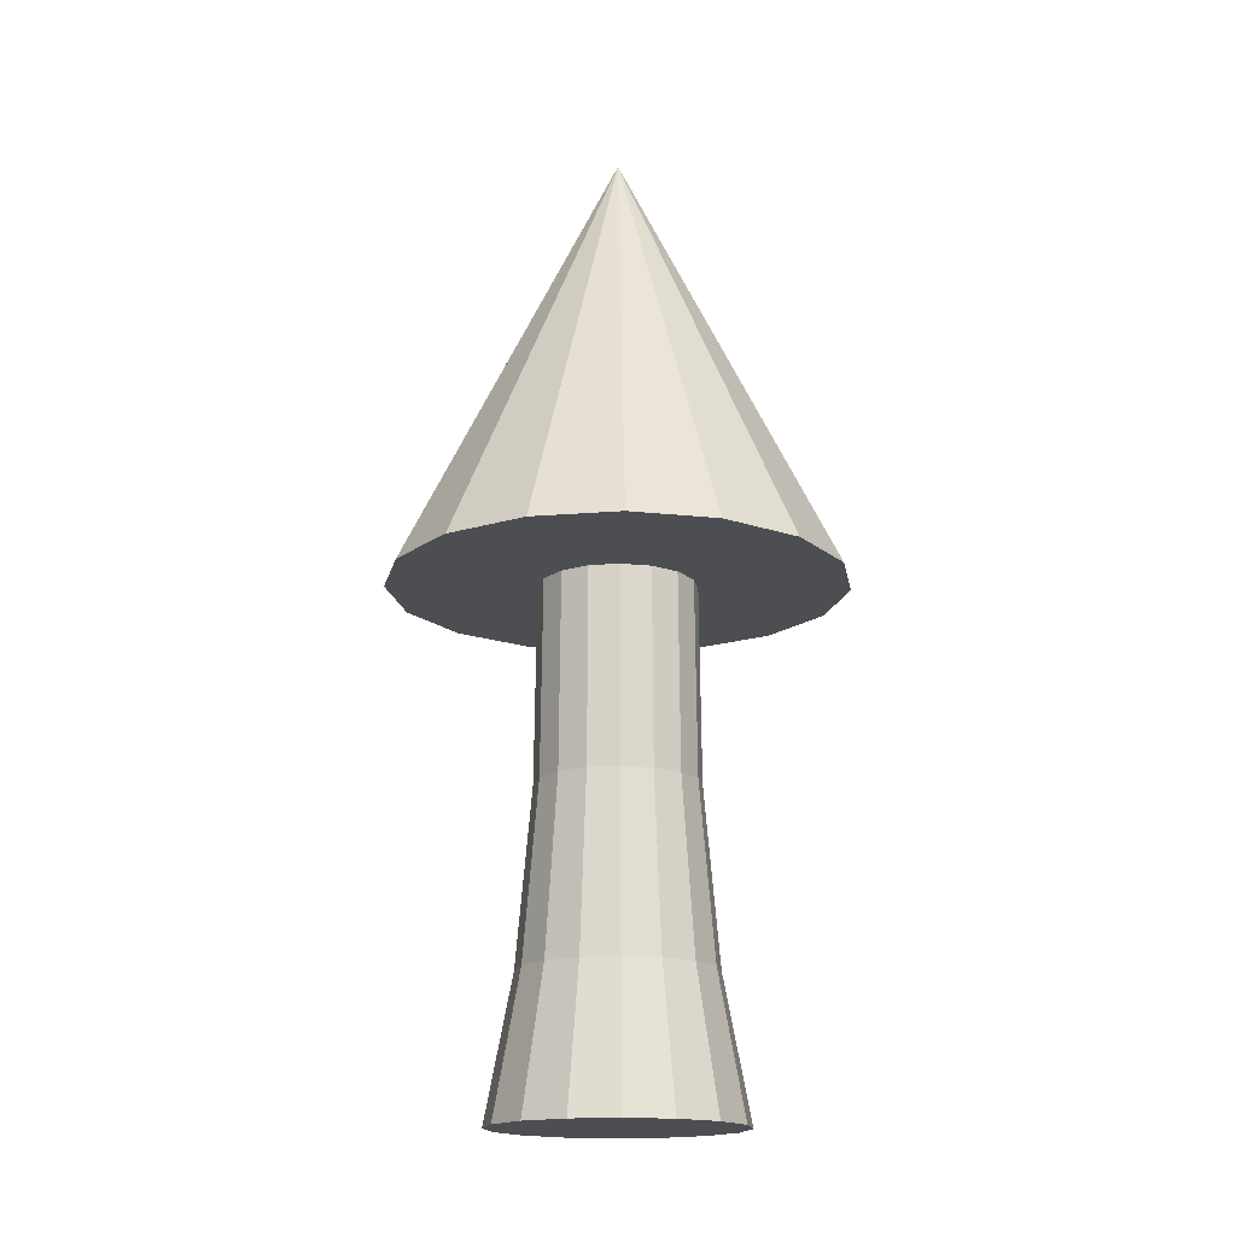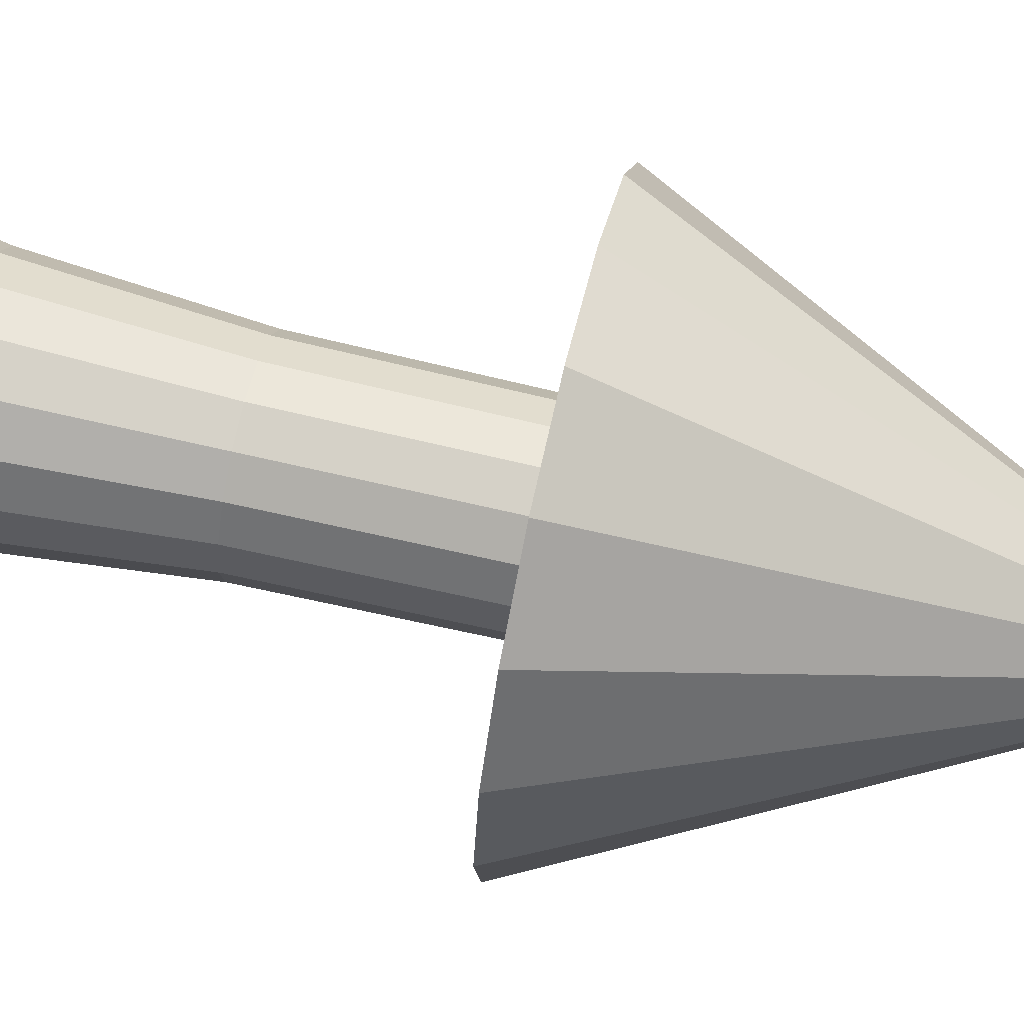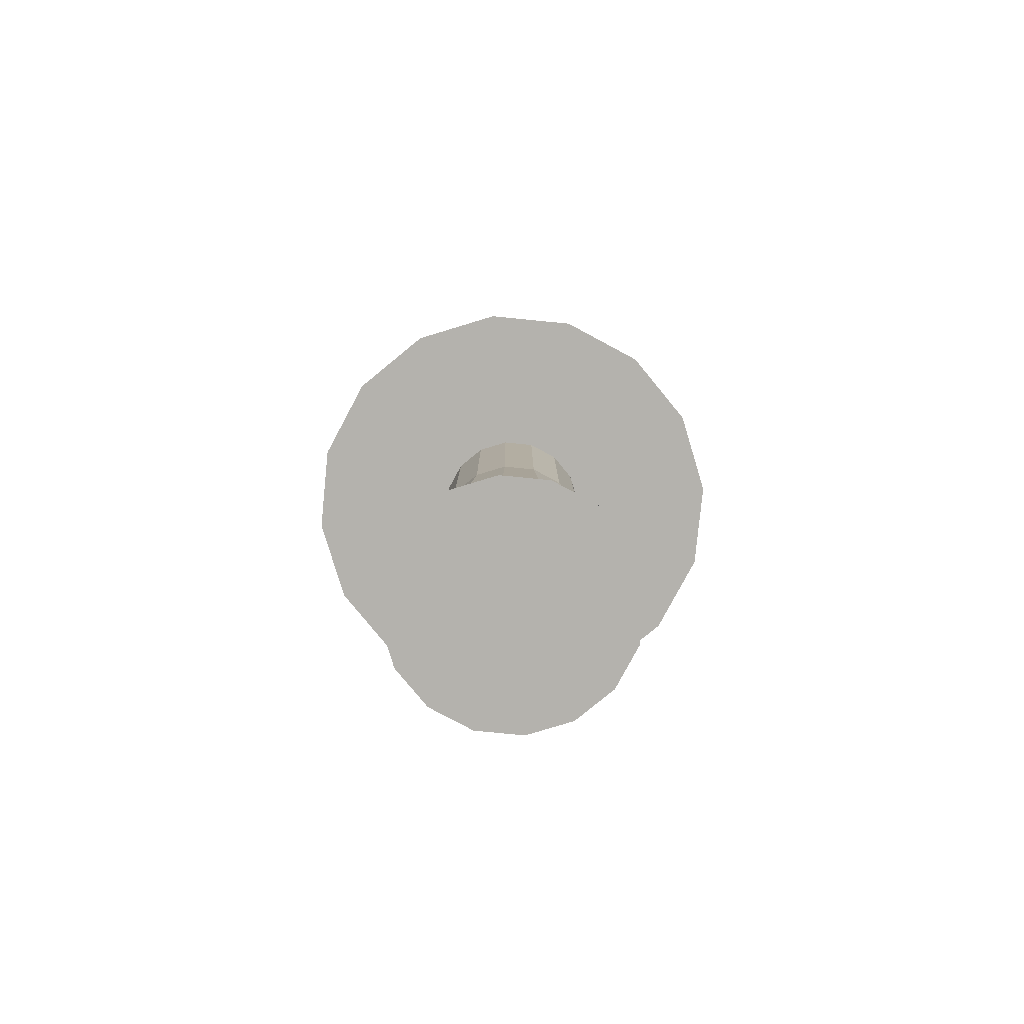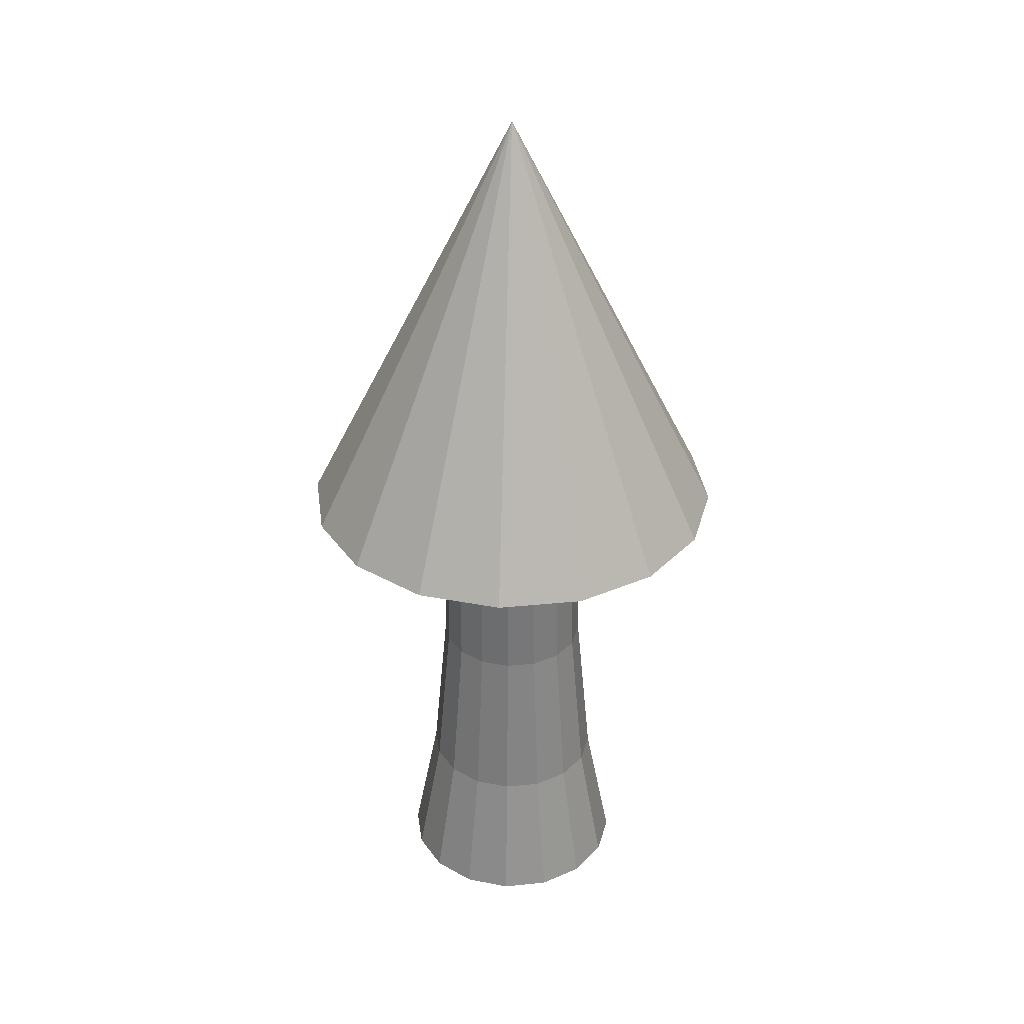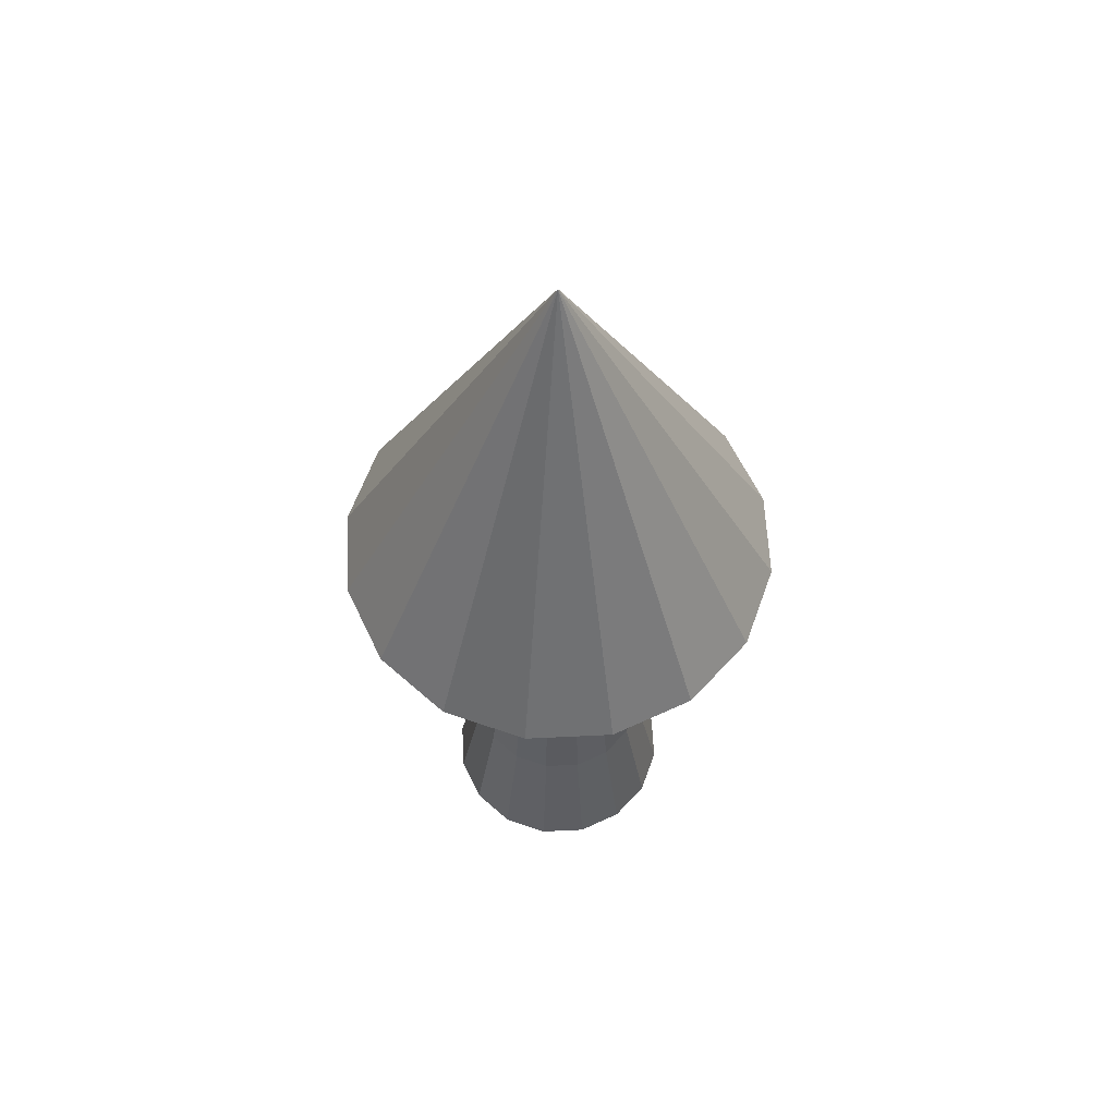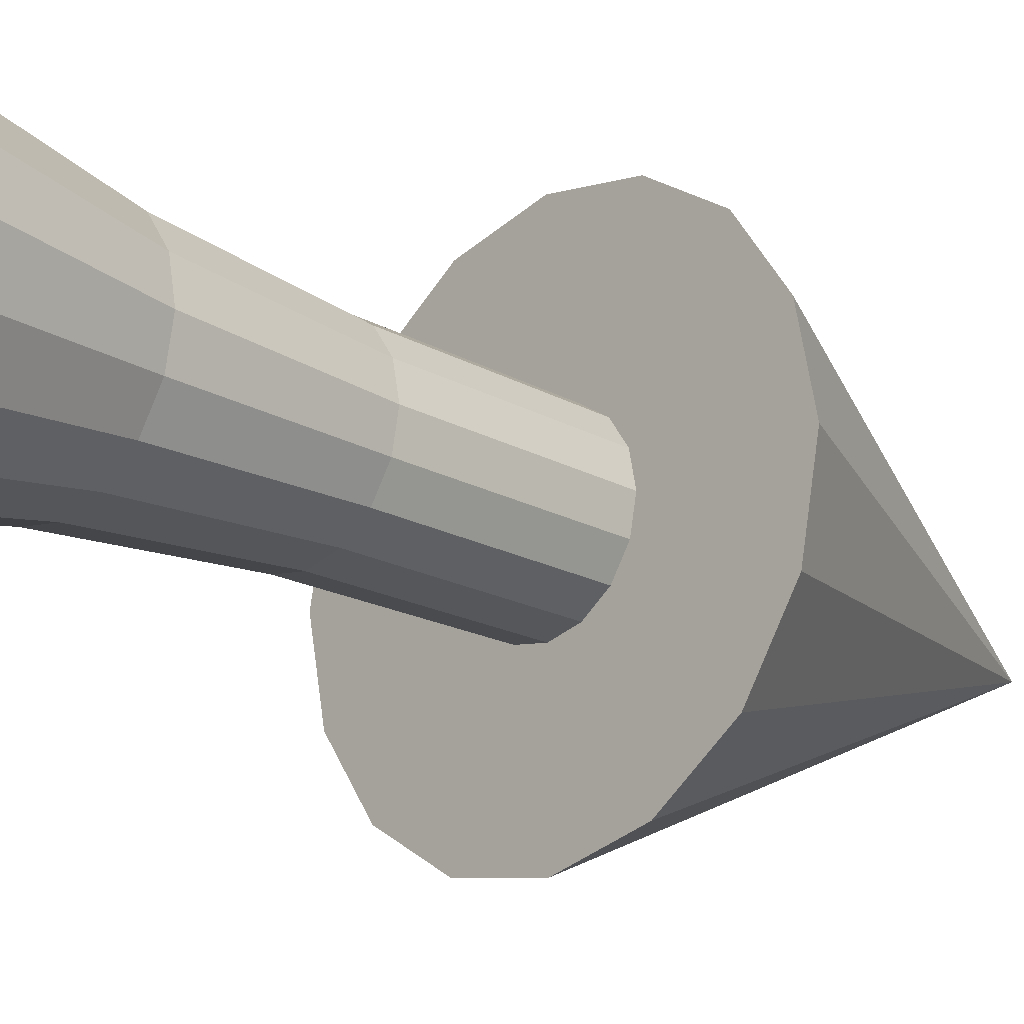
<metadata>
{"format":"obj","ext":"obj","renderer":"f3d","projection":"perspective","resolution":1024,"background":"white","views":[{"elev":-16.7,"azim":-69.1,"up":"+Y"},{"elev":67.2,"azim":103.3,"up":"+Z"},{"elev":-79.6,"azim":-129.4,"up":"+Y"},{"elev":34.0,"azim":-41.5,"up":"+Y"},{"elev":61.1,"azim":-14.1,"up":"+Y"},{"elev":-21.0,"azim":46.5,"up":"+Z"}]}
</metadata>
<code>
o Cylinder
v -0 -3.534 -1.384
v 0 2.256 -0.8741
v 0.5298 -3.534 -1.279
v 0.3345 2.256 -0.8076
v 0.9789 -3.534 -0.9789
v 0.6181 2.256 -0.6181
v 1.279 -3.534 -0.5298
v 0.8076 2.256 -0.3345
v 1.384 -3.534 0
v 0.8741 2.256 -0
v 1.279 -3.534 0.5298
v 0.8076 2.256 0.3345
v 0.9789 -3.534 0.9789
v 0.6181 2.256 0.6181
v 0.5298 -3.534 1.279
v 0.3345 2.256 0.8076
v 0 -3.534 1.384
v 0 2.256 0.8741
v -0.5298 -3.534 1.279
v -0.3345 2.256 0.8076
v -0.9789 -3.534 0.9789
v -0.6181 2.256 0.6181
v -1.279 -3.534 0.5298
v -0.8076 2.256 0.3345
v -1.384 -3.534 0
v -0.8741 2.256 -0
v -1.279 -3.534 -0.5298
v -0.8076 2.256 -0.3345
v -0.9789 -3.534 -0.9789
v -0.6181 2.256 -0.6181
v -0.5298 -3.534 -1.279
v -0.3345 2.256 -0.8076
v 0.4127 -1.934 -0.9964
v -0.345 0.04003 -0.8329
v 0 2.229 -2.545
v 0 7.318 -0
v 0.9738 2.229 -2.351
v -0.6375 0.04003 -0.6375
v 1.799 2.229 -1.799
v -0.8329 0.04003 -0.345
v 2.351 2.229 -0.9738
v -0.9015 0.04003 0
v 2.545 2.229 0
v -0.8329 0.04003 0.345
v 2.351 2.229 0.9738
v -0.6375 0.04003 0.6375
v 1.799 2.229 1.799
v -0.345 0.04003 0.8329
v 0.9738 2.229 2.351
v 0 0.04003 0.9015
v 1e-06 2.229 2.545
v 0.345 0.04003 0.8329
v -0.9738 2.229 2.351
v 0.6375 0.04003 0.6375
v -1.799 2.229 1.799
v 0.8329 0.04003 0.345
v -2.351 2.229 0.9738
v 0.9015 0.04003 0
v -2.545 2.229 -0
v 0.8329 0.04003 -0.345
v -2.351 2.229 -0.9738
v 0.6375 0.04003 -0.6375
v -1.799 2.229 -1.799
v 0.345 0.04003 -0.8329
v -0.9738 2.229 -2.351
v 0 0.04003 -0.9015
v 0.7626 -1.934 -0.7626
v 0.9964 -1.934 -0.4127
v 1.078 -1.934 0
v 0.9964 -1.934 0.4127
v 0.7626 -1.934 0.7626
v 0.4127 -1.934 0.9964
v 0 -1.934 1.078
v -0.4127 -1.934 0.9964
v -0.7626 -1.934 0.7626
v -0.9964 -1.934 0.4127
v -1.078 -1.934 0
v -0.9964 -1.934 -0.4127
v -0.7626 -1.934 -0.7626
v -0.4127 -1.934 -0.9964
v 0 -1.934 -1.078
f 2 64 66
f 4 62 64
f 6 60 62
f 8 58 60
f 10 56 58
f 56 14 54
f 14 52 54
f 16 50 52
f 18 48 50
f 20 46 48
f 22 44 46
f 24 42 44
f 26 40 42
f 28 38 40
f 14 10 6
f 30 34 38
f 32 66 34
f 31 7 15
f 33 5 3
f 66 33 81
f 35 36 37
f 1 33 3
f 64 67 33
f 37 36 39
f 68 9 7
f 62 68 67
f 39 36 41
f 9 70 11
f 60 69 68
f 41 36 43
f 11 71 13
f 58 70 69
f 43 36 45
f 71 15 13
f 56 71 70
f 45 36 47
f 72 17 15
f 54 72 71
f 47 36 49
f 73 19 17
f 52 73 72
f 49 36 51
f 74 21 19
f 50 74 73
f 51 36 53
f 75 23 21
f 48 75 74
f 53 36 55
f 76 25 23
f 46 76 75
f 55 36 57
f 77 27 25
f 44 77 76
f 57 36 59
f 78 29 27
f 42 78 77
f 59 36 61
f 29 80 31
f 40 79 78
f 61 36 63
f 38 80 79
f 34 81 80
f 63 36 65
f 67 7 5
f 31 81 1
f 65 36 35
f 49 57 65
f 2 4 64
f 4 6 62
f 6 8 60
f 8 10 58
f 10 12 56
f 56 12 14
f 14 16 52
f 16 18 50
f 18 20 48
f 20 22 46
f 22 24 44
f 24 26 42
f 26 28 40
f 28 30 38
f 6 4 2
f 2 32 30
f 30 28 26
f 26 24 22
f 22 20 18
f 18 16 14
f 14 12 10
f 10 8 6
f 6 2 22
f 2 30 22
f 30 26 22
f 22 18 6
f 18 14 6
f 30 32 34
f 32 2 66
f 31 1 3
f 3 5 7
f 7 9 15
f 9 11 15
f 11 13 15
f 15 17 23
f 17 19 23
f 19 21 23
f 23 25 27
f 27 29 31
f 31 3 7
f 23 27 15
f 27 31 15
f 33 67 5
f 66 64 33
f 1 81 33
f 64 62 67
f 68 69 9
f 62 60 68
f 9 69 70
f 60 58 69
f 11 70 71
f 58 56 70
f 71 72 15
f 56 54 71
f 72 73 17
f 54 52 72
f 73 74 19
f 52 50 73
f 74 75 21
f 50 48 74
f 75 76 23
f 48 46 75
f 76 77 25
f 46 44 76
f 77 78 27
f 44 42 77
f 78 79 29
f 42 40 78
f 29 79 80
f 40 38 79
f 38 34 80
f 34 66 81
f 67 68 7
f 31 80 81
f 65 35 37
f 37 39 41
f 41 43 45
f 45 47 49
f 49 51 57
f 51 53 57
f 53 55 57
f 57 59 61
f 61 63 65
f 65 37 41
f 41 45 49
f 57 61 65
f 65 41 49

</code>
